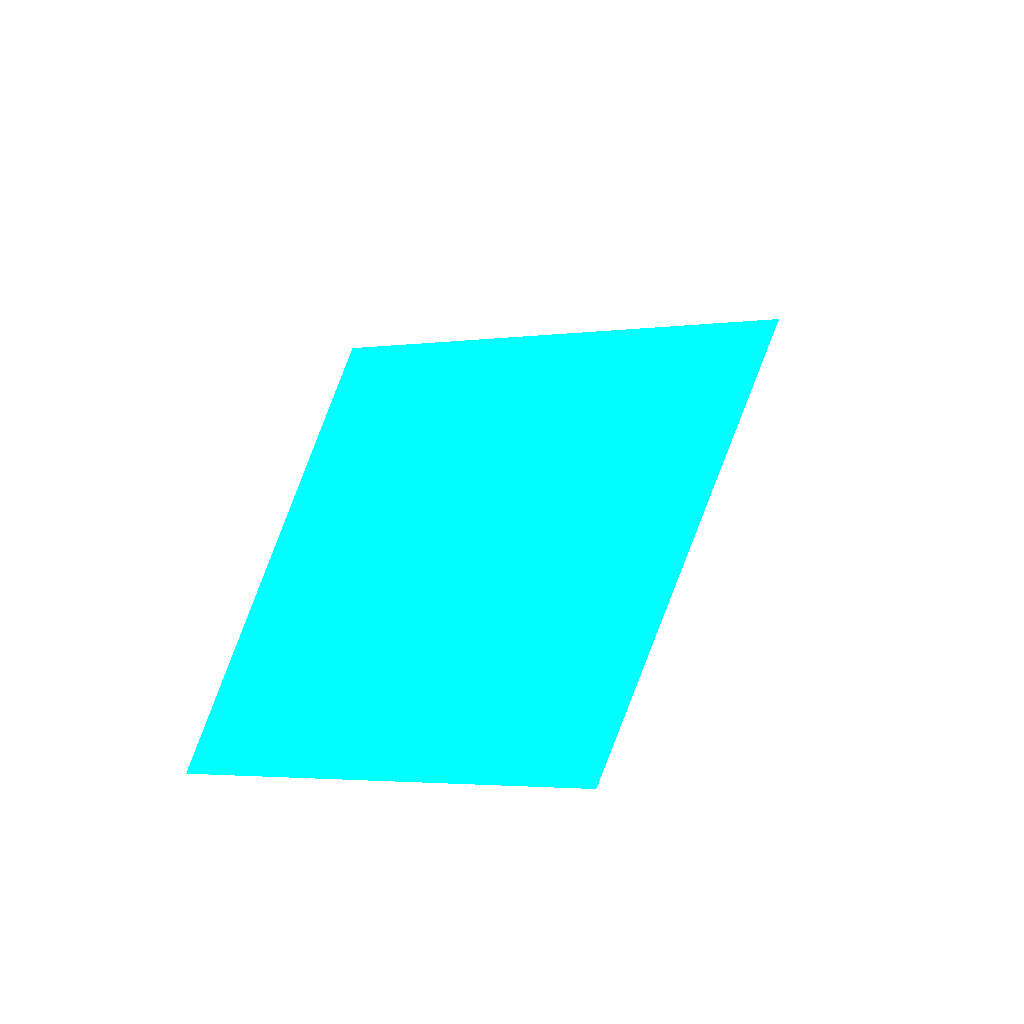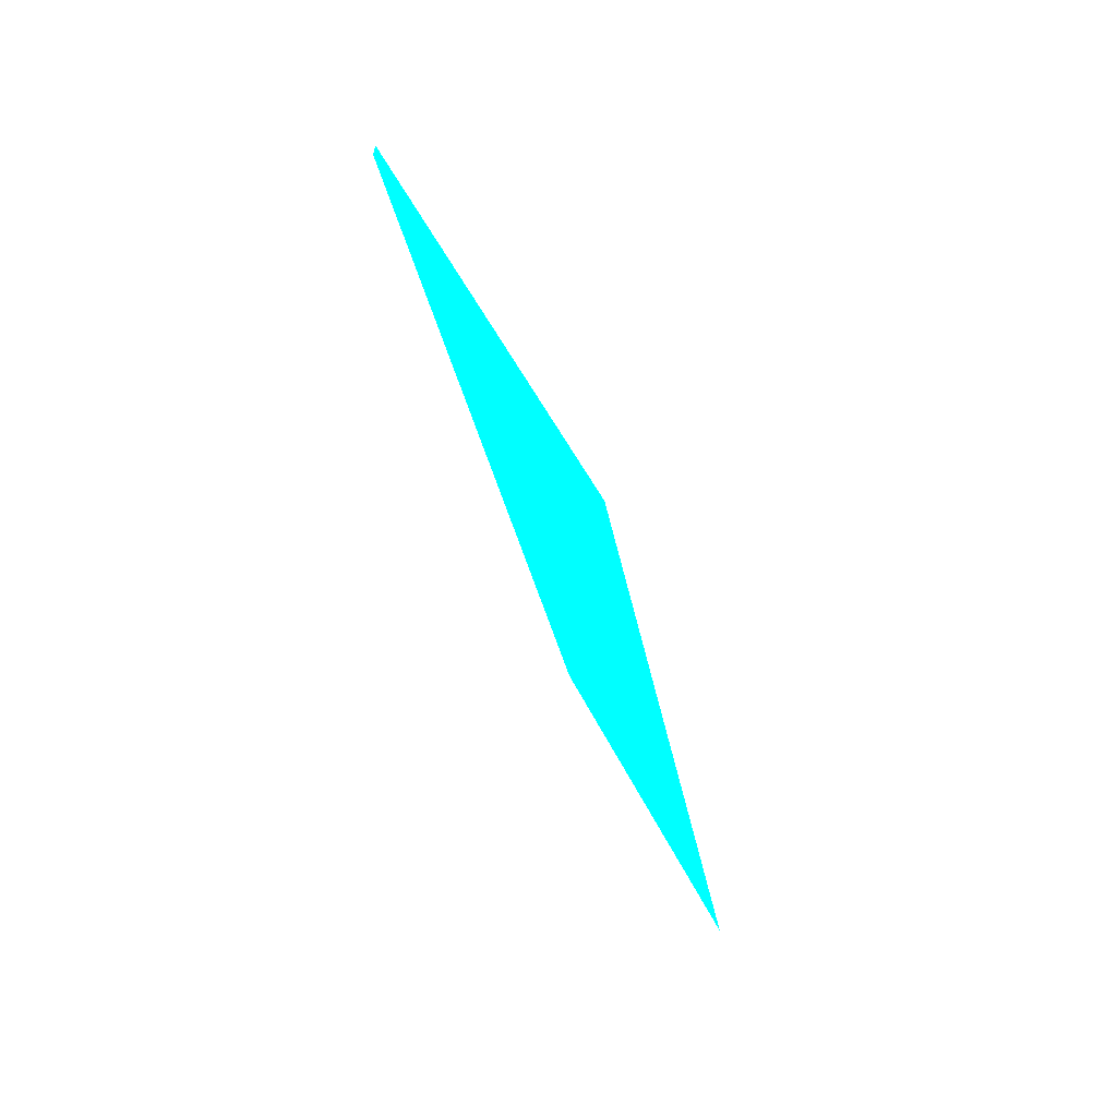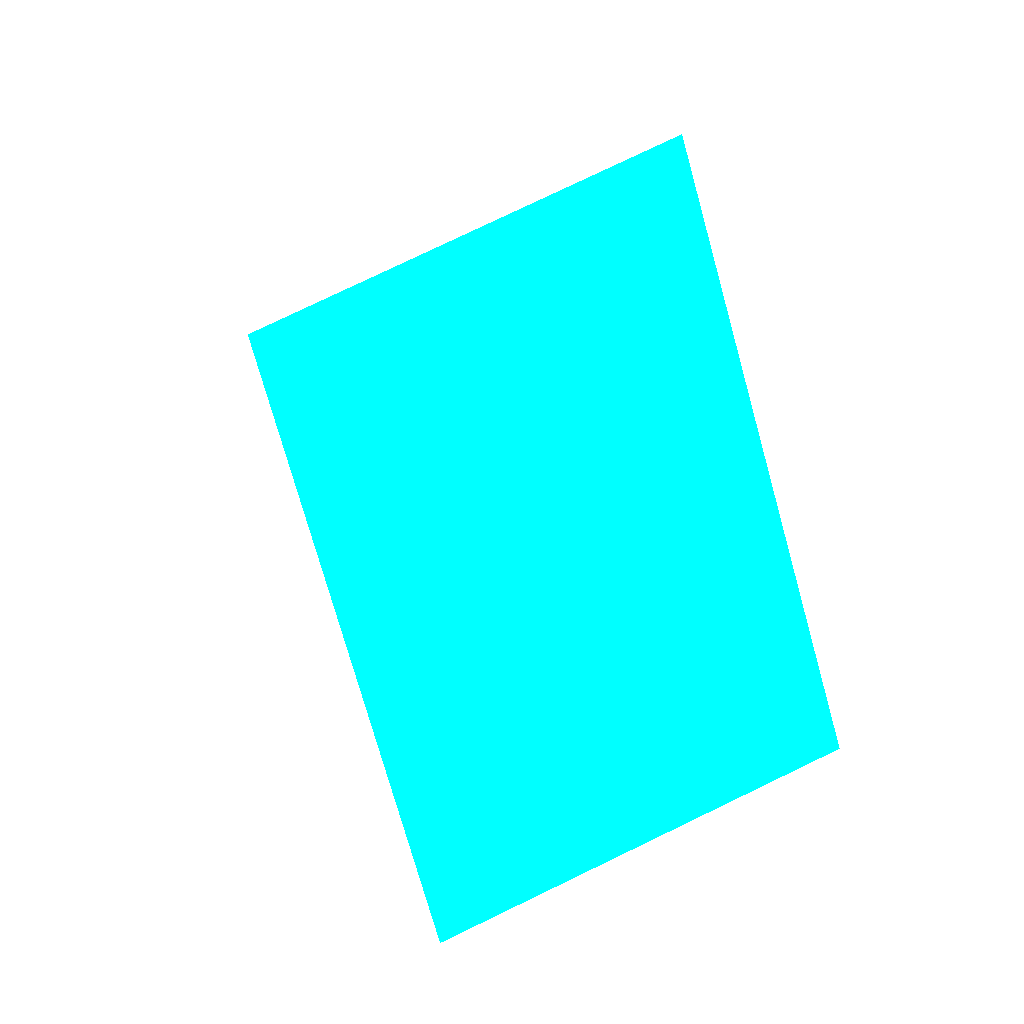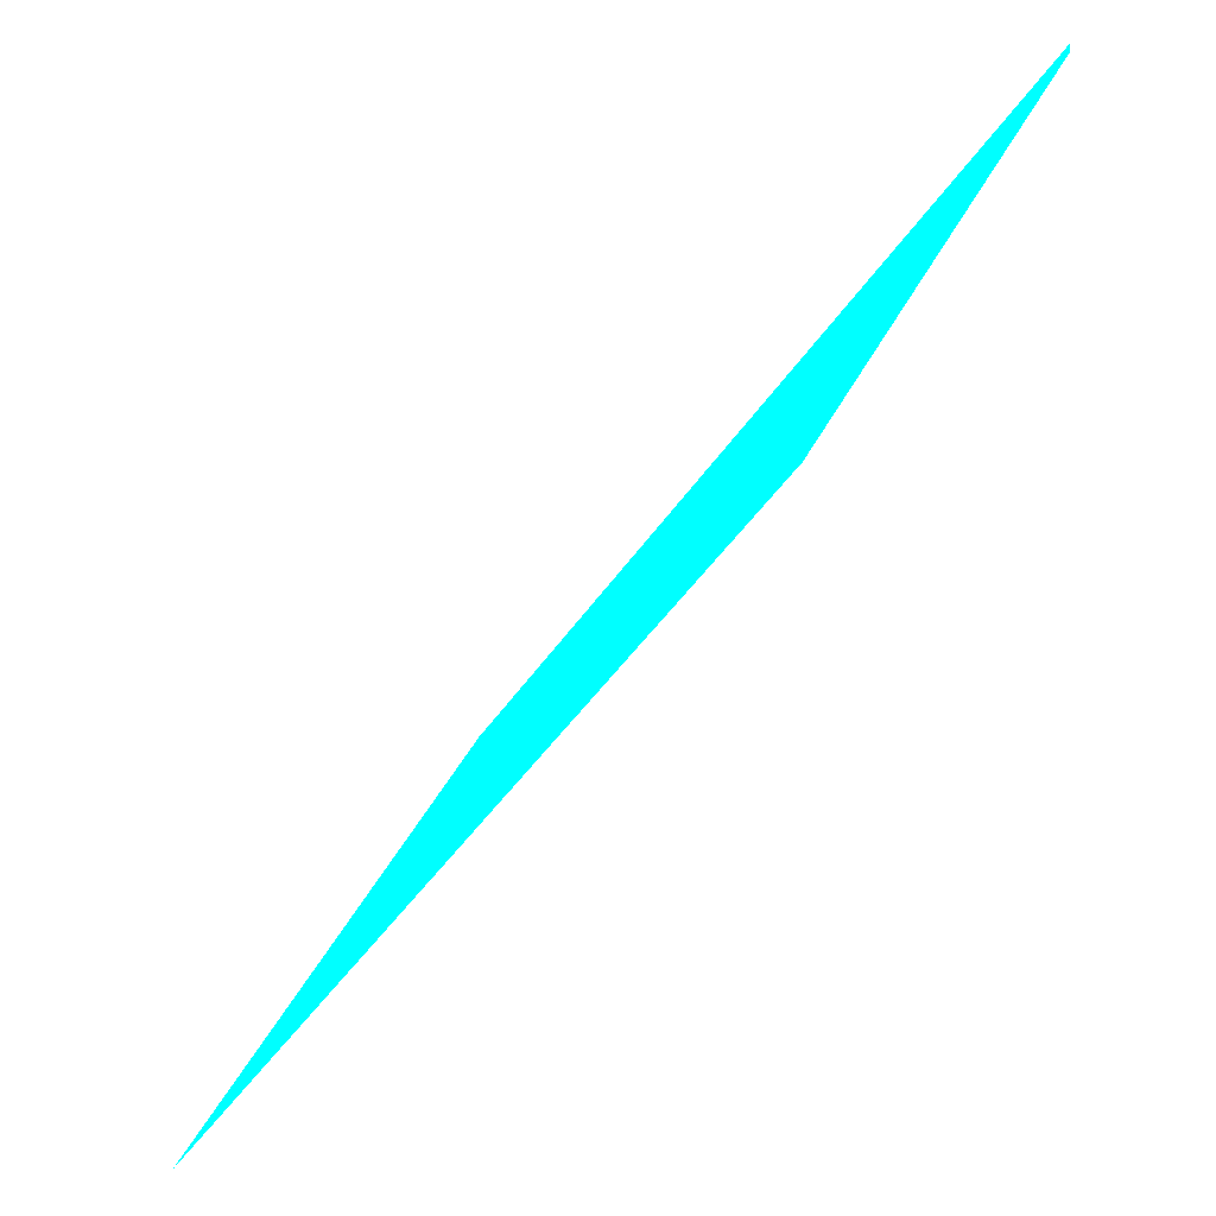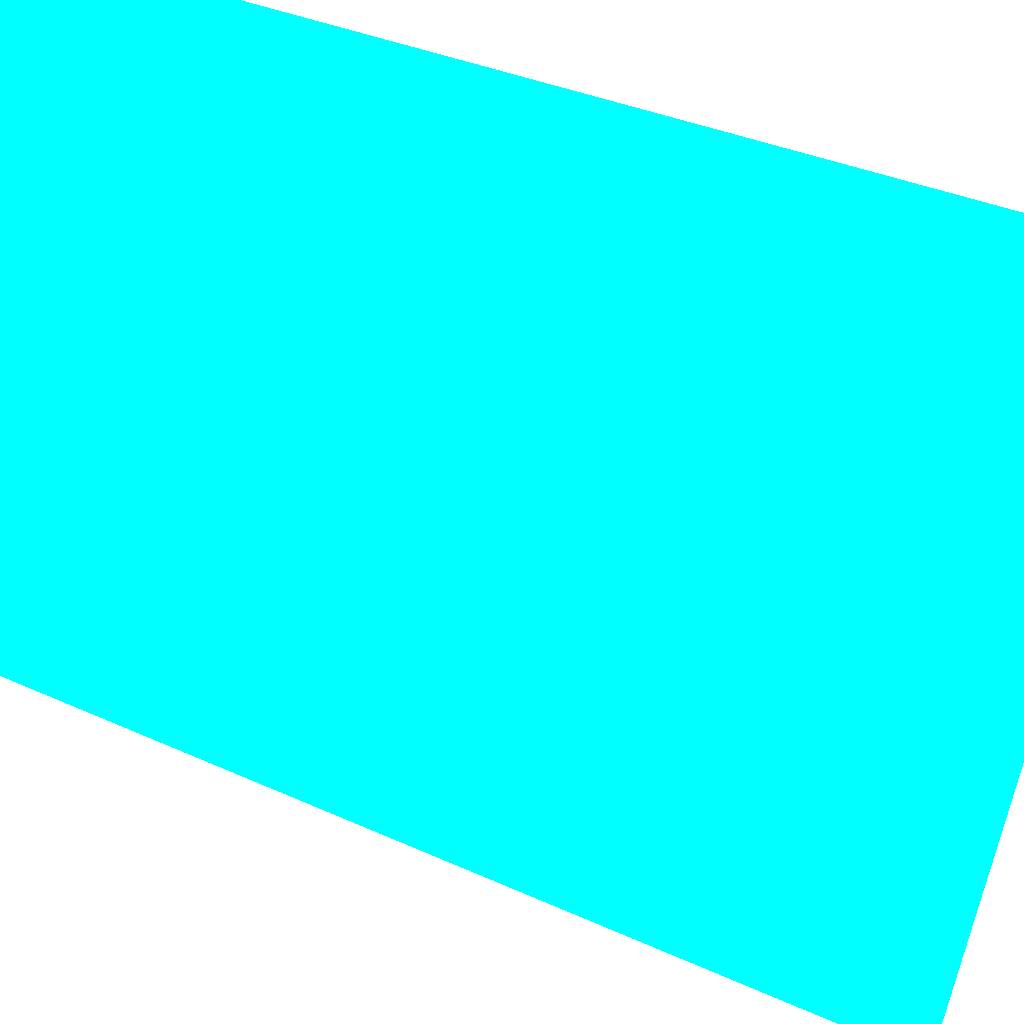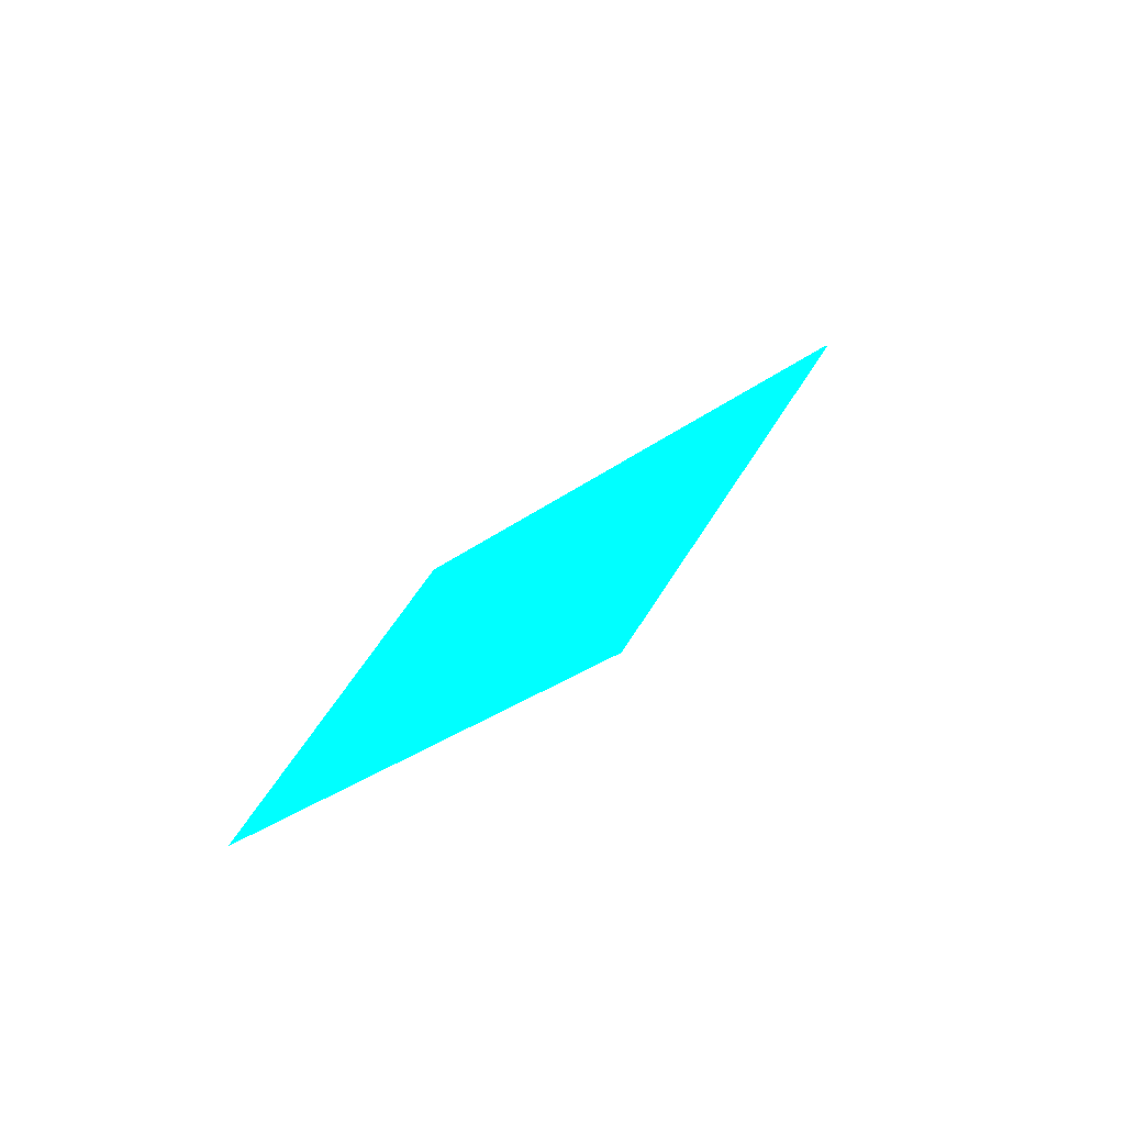
<metadata>
{"format":"obj","ext":"obj","renderer":"f3d","projection":"perspective","resolution":1024,"background":"white","views":[{"elev":-46.7,"azim":142.2,"up":"+Y"},{"elev":57.9,"azim":13.4,"up":"+Y"},{"elev":-36.3,"azim":-35.6,"up":"+Y"},{"elev":20.5,"azim":24.6,"up":"+Z"},{"elev":-46.3,"azim":81.8,"up":"+Z"},{"elev":-68.4,"azim":161.3,"up":"+Y"}]}
</metadata>
<code>
o geometry_0
v 6.125e+05 5.855e+06 650.9 0 1 1
v 6.125e+05 5.855e+06 650.9 0 1 1
v 6.125e+05 5.855e+06 654.1 0 1 1
v 6.125e+05 5.855e+06 654.2 0 1 1
v 6.125e+05 5.855e+06 664 0 1 1
v 6.125e+05 5.855e+06 664 0 1 1
v 6.125e+05 5.855e+06 664 0 1 1
f 2 3 7
f 1 6 4
f 1 2 7
f 1 4 2
f 3 5 7
f 4 5 3
f 1 7 6
f 6 7 5
f 4 6 5
f 2 4 3

</code>
